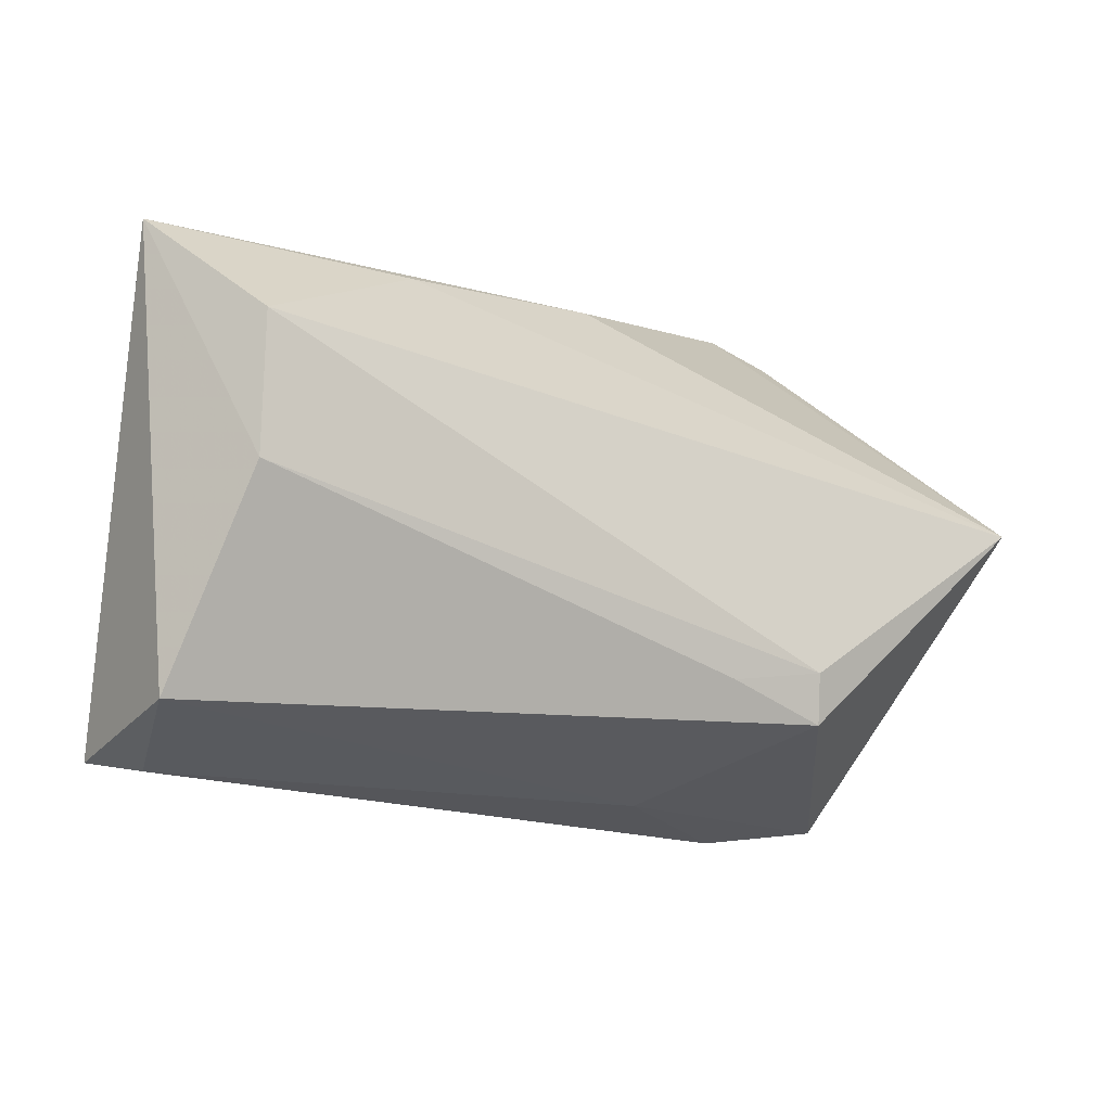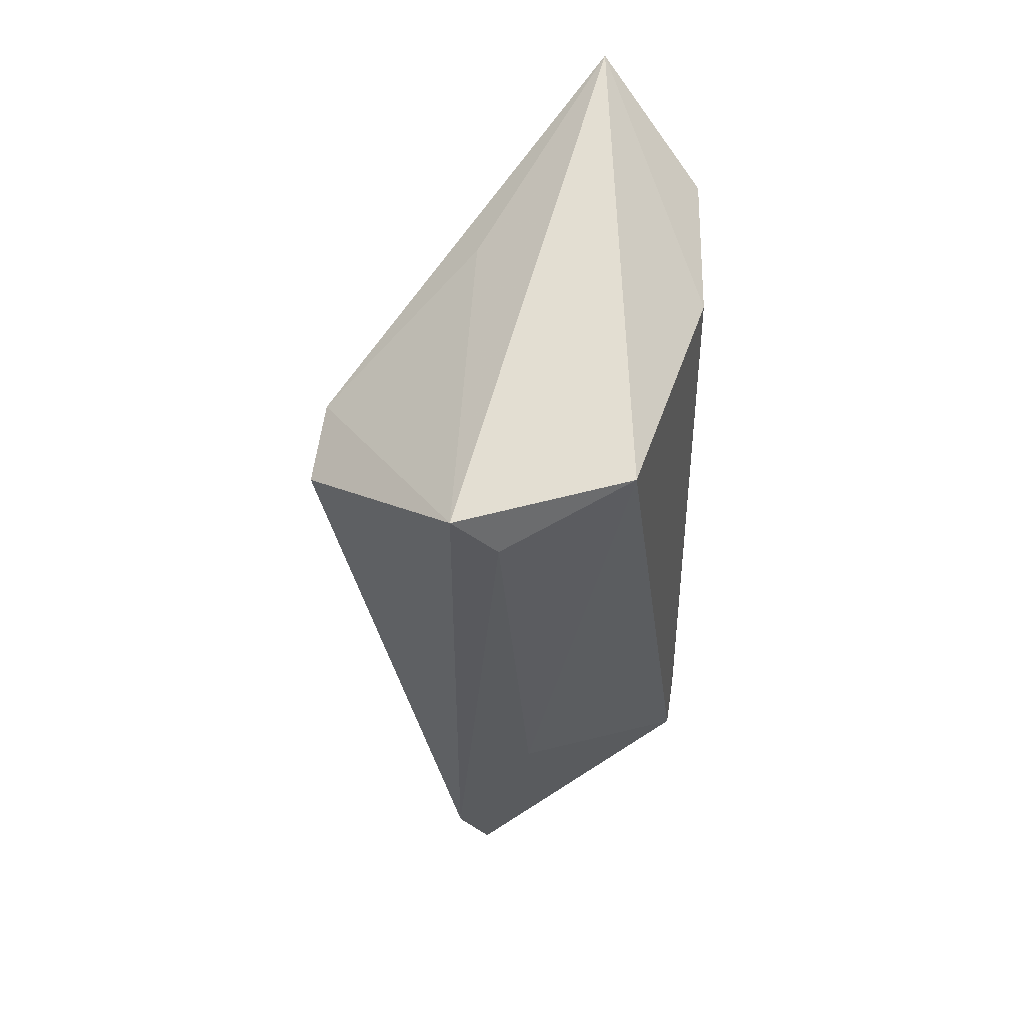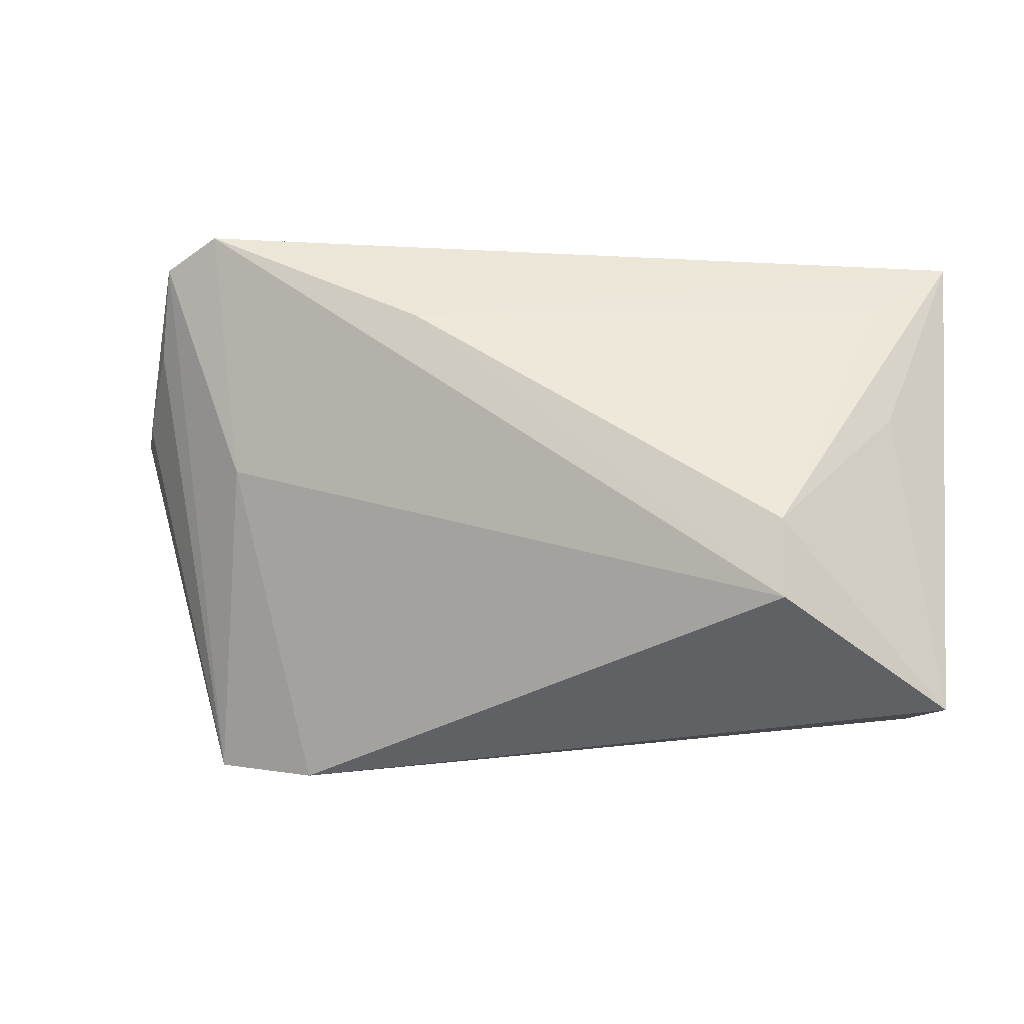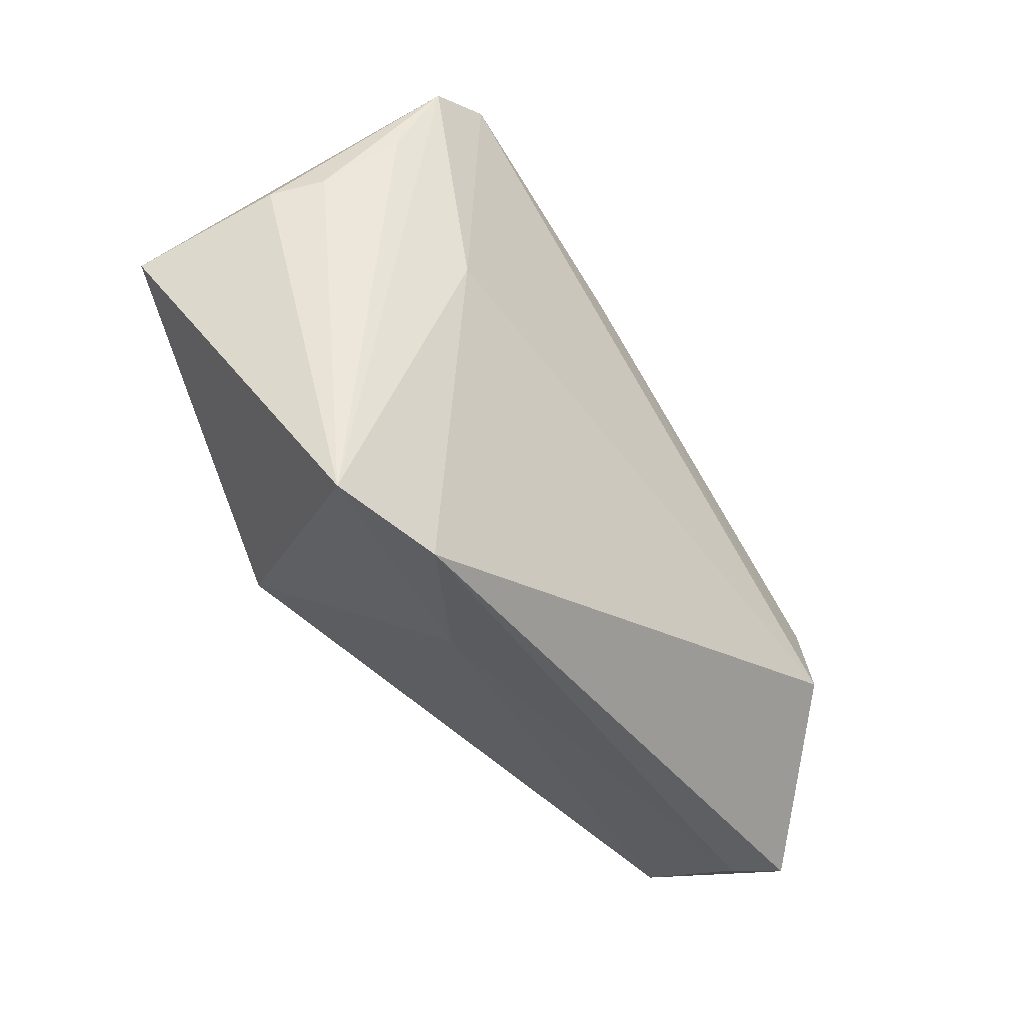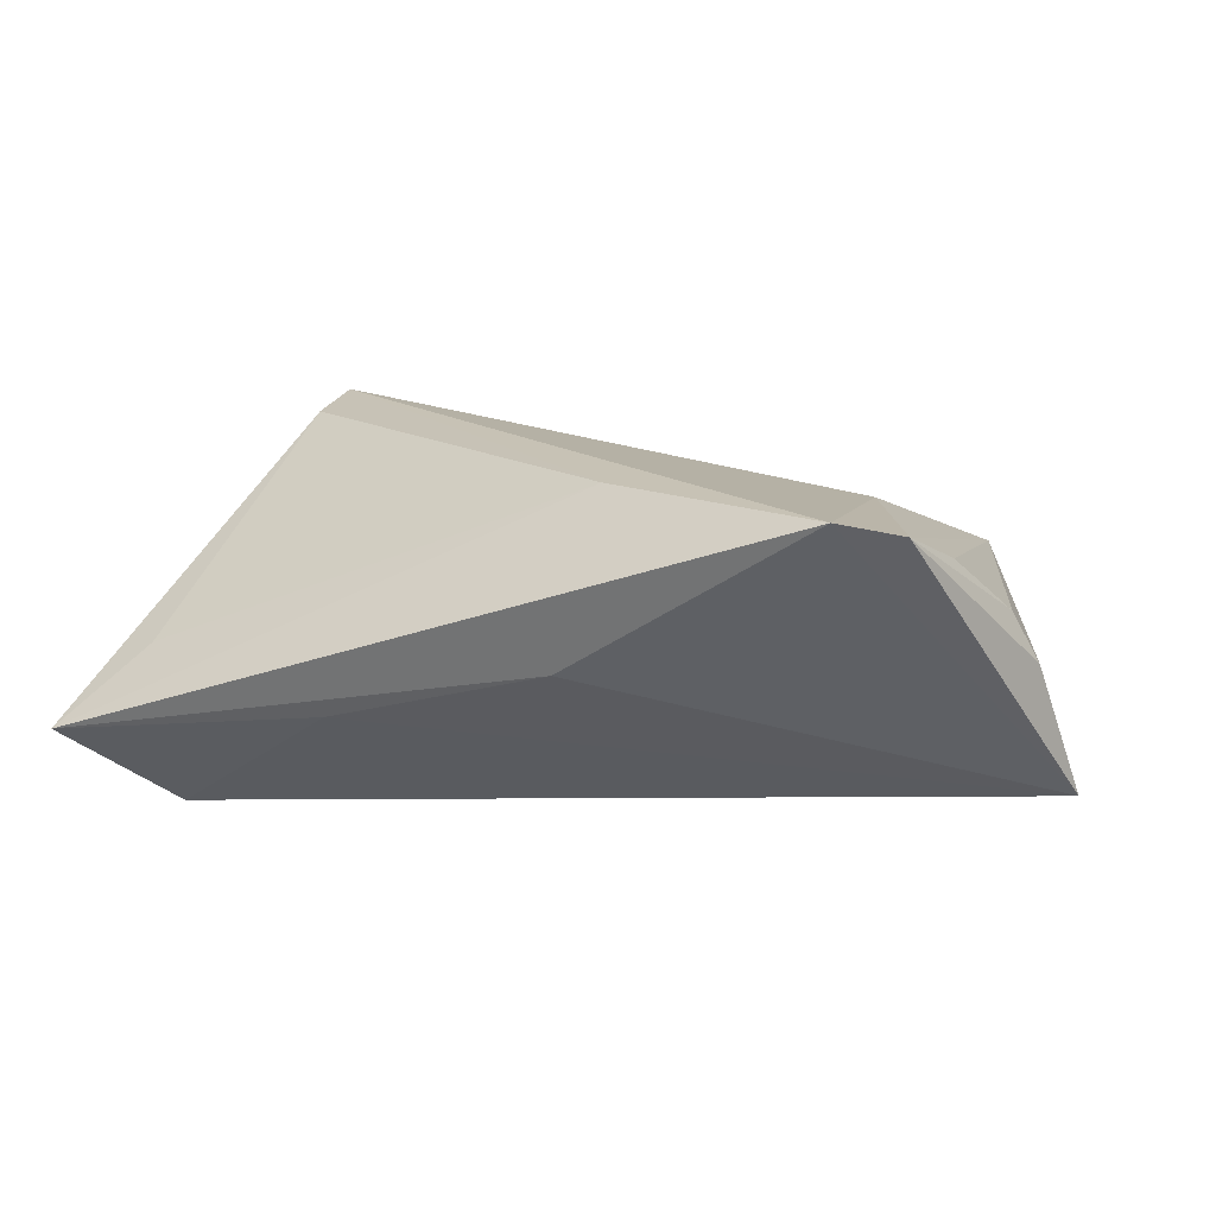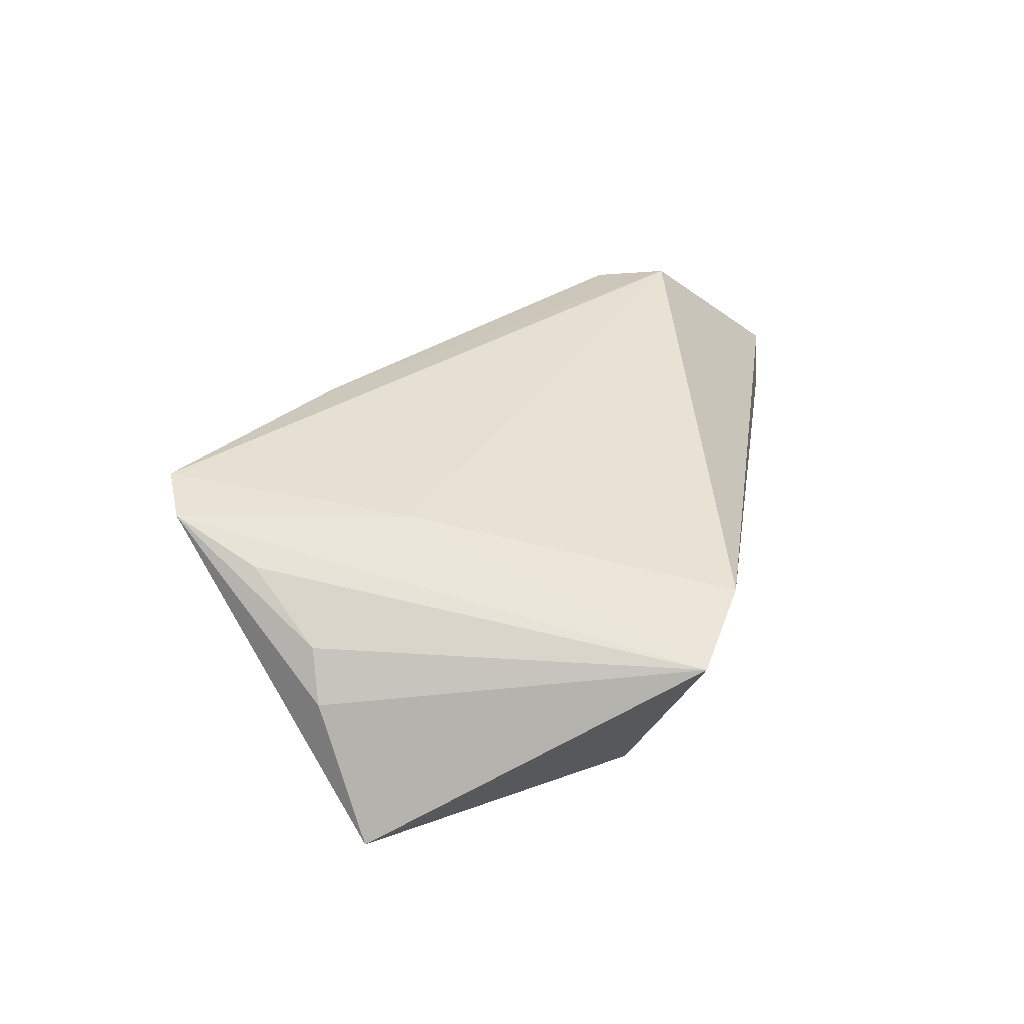
<metadata>
{"format":"obj","ext":"obj","renderer":"f3d","projection":"perspective","resolution":1024,"background":"white","views":[{"elev":-8.2,"azim":152.6,"up":"+Y"},{"elev":-24.1,"azim":90.7,"up":"+Y"},{"elev":-6.1,"azim":15.2,"up":"+Y"},{"elev":-47.8,"azim":-54.9,"up":"+Y"},{"elev":13.9,"azim":-161.0,"up":"+Z"},{"elev":28.9,"azim":-76.0,"up":"+Z"}]}
</metadata>
<code>
v -0.0287 -0.02182 -0.02091
v 0.05368 0.03285 -0.0106
v 0.05368 -0.02699 0.006872
v -0.03778 0.004774 0.01773
v -0.03046 -0.03562 0.00861
v -0.04737 0.03229 0.01933
v -0.04996 0.02129 0.01503
v -0.01168 0.02391 0.02123
v -0.01668 -0.01671 -0.02131
v -0.05494 0.01245 0.007686
v 0.05115 -0.02088 -0.01308
v -0.01409 -0.03118 -0.001103
v -0.05799 0.01098 0.001532
v -0.04435 -0.03427 0.005185
v 0.03562 -0.003918 0.02244
v 0.04346 0.004773 -0.02185
v -0.008715 0.03209 0.001314
v -0.0284 -0.01556 -0.02185
v -0.06211 0.004353 -0.01529
v 0.04286 0.02146 -0.02185
v 0.04732 0.0103 0.004421
v 0.01895 0.03137 -0.00623
v -0.04007 0.03595 0.02104
v 0.04408 0.02521 -0.001152
v 0.04828 -0.02804 0.001822
v 0.03598 -0.0136 0.0239
f 19 23 17
f 2 17 23
f 2 21 3
f 19 14 13
f 14 10 13
f 6 13 10
f 6 23 19
f 19 13 6
f 23 26 8
f 8 2 23
f 24 2 8
f 1 14 19
f 22 2 20
f 17 2 22
f 22 20 19
f 19 17 22
f 21 2 15
f 15 26 3
f 3 21 15
f 15 2 24
f 24 8 15
f 15 8 26
f 7 10 14
f 14 6 7
f 7 6 10
f 4 6 14
f 4 26 23
f 23 6 4
f 19 20 18
f 18 1 19
f 14 1 12
f 5 4 14
f 26 4 5
f 3 26 5
f 14 12 5
f 5 12 25
f 5 25 3
f 11 12 1
f 25 12 11
f 3 25 11
f 11 2 3
f 16 18 20
f 20 2 16
f 2 11 16
f 9 11 1
f 9 16 11
f 1 18 9
f 18 16 9

</code>
